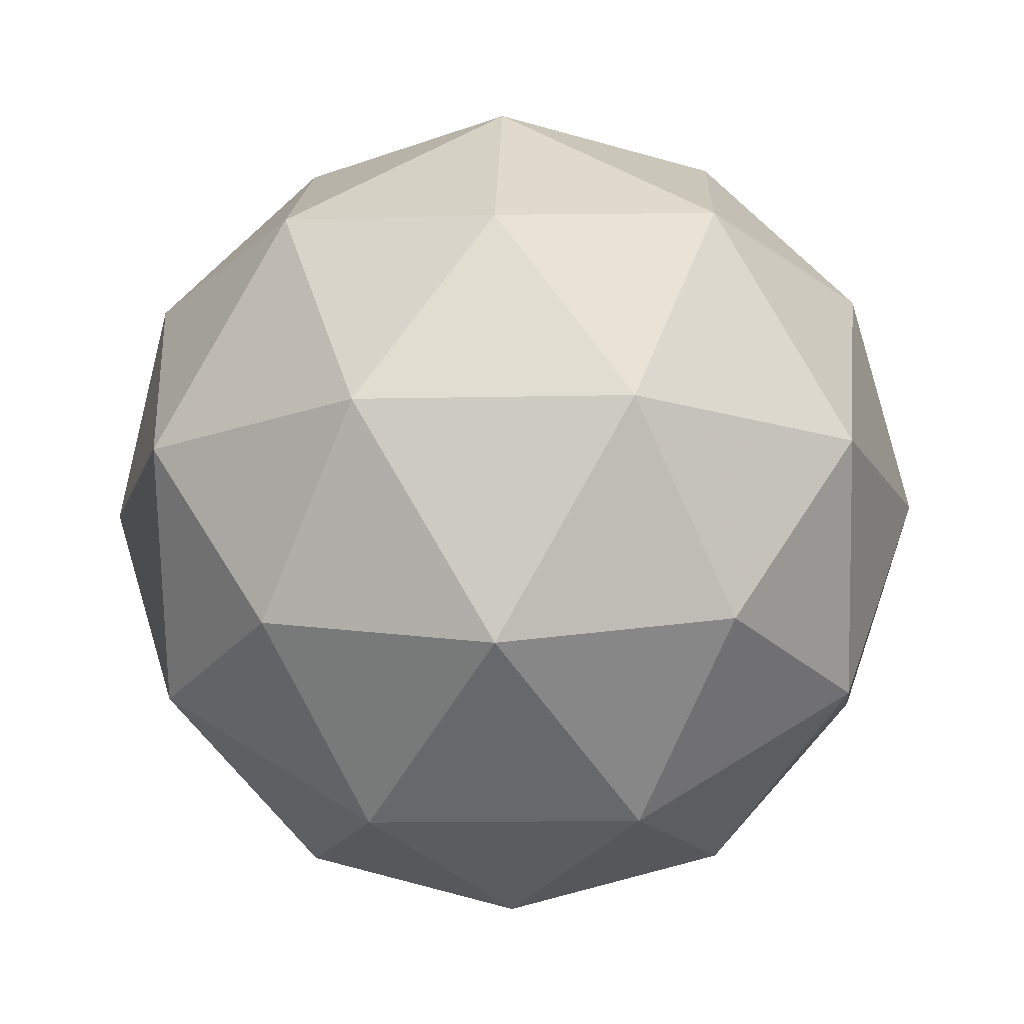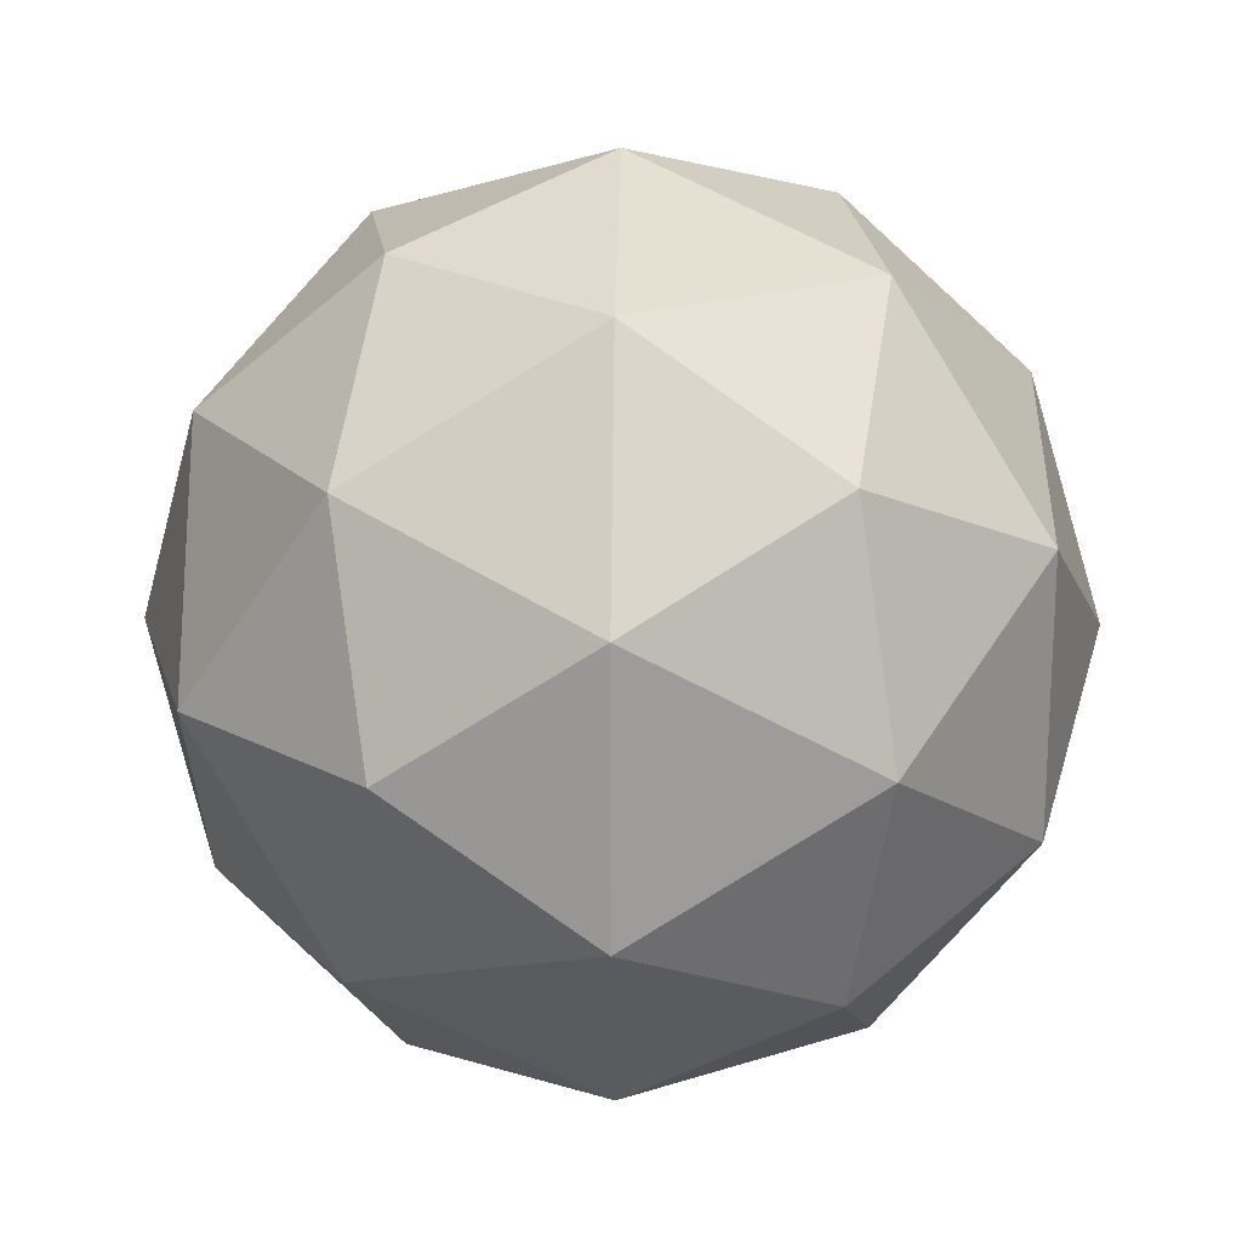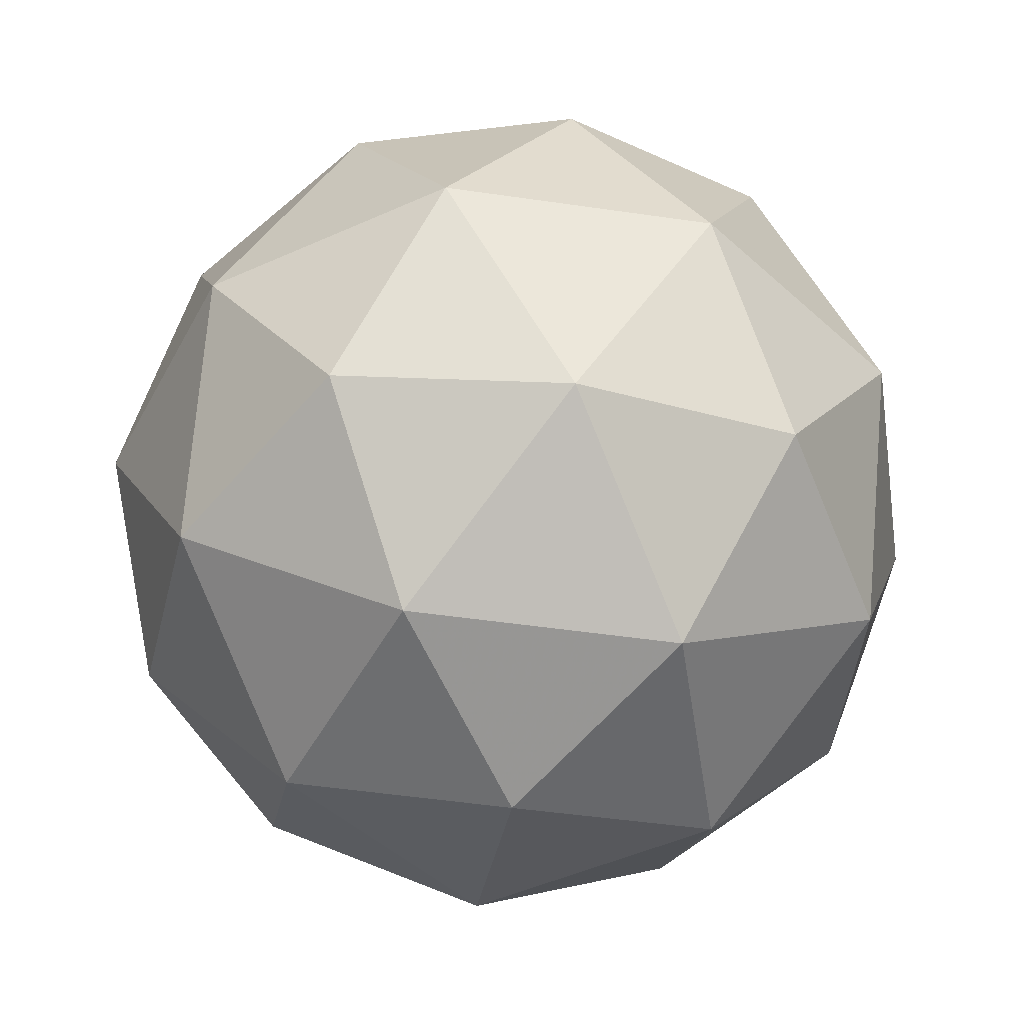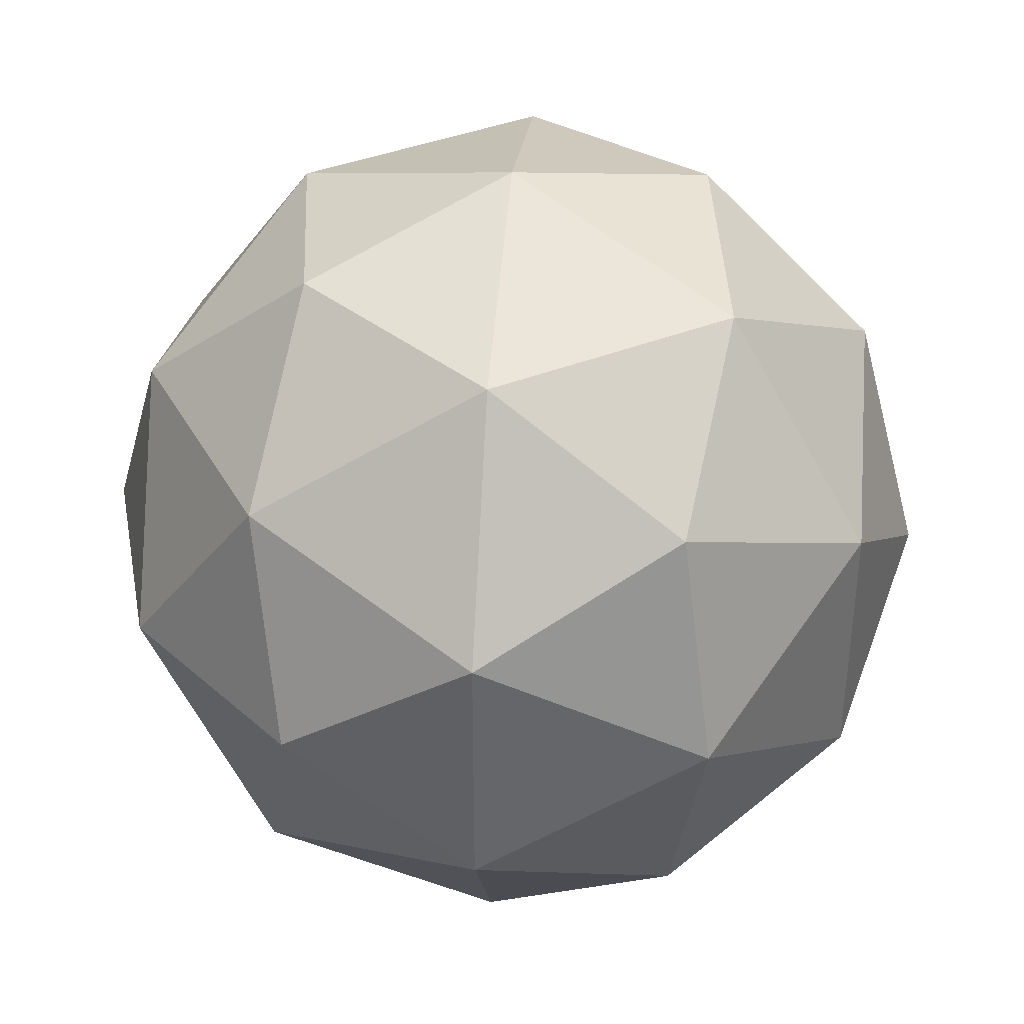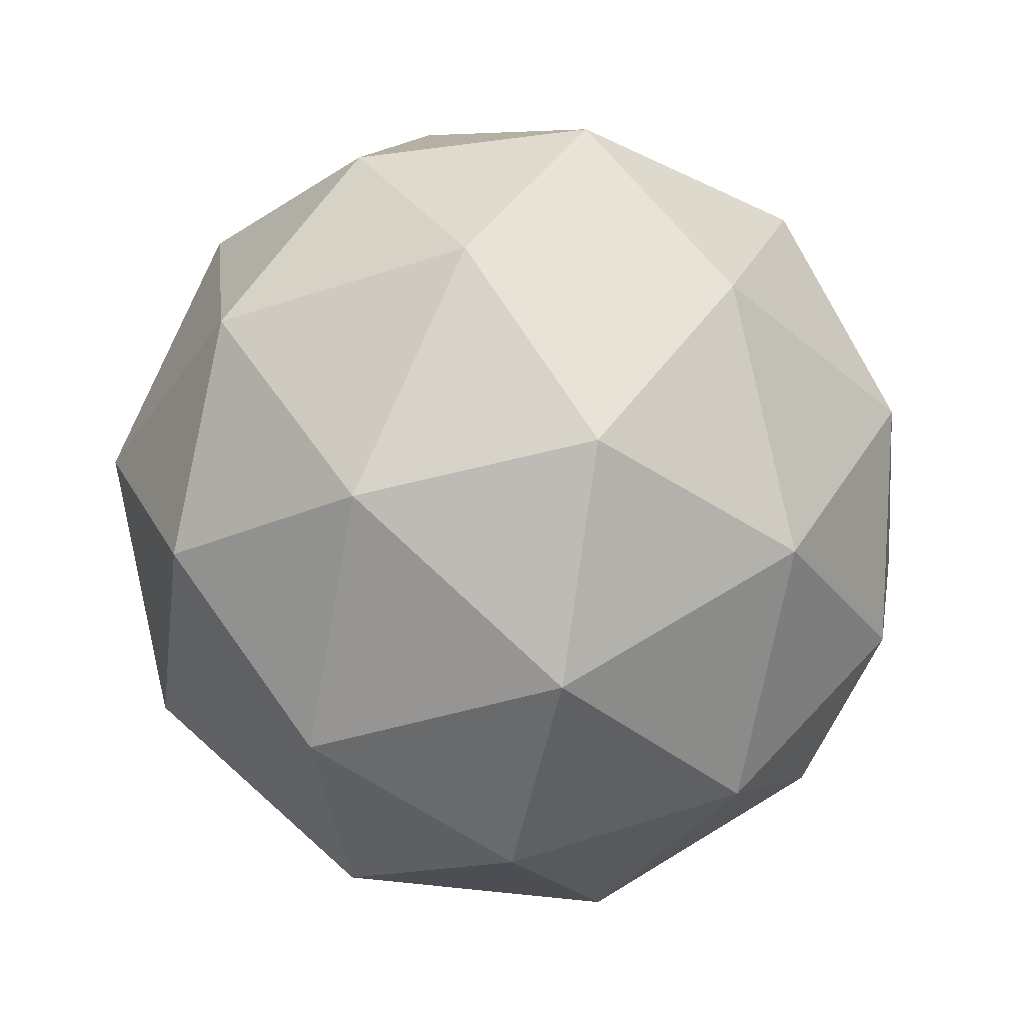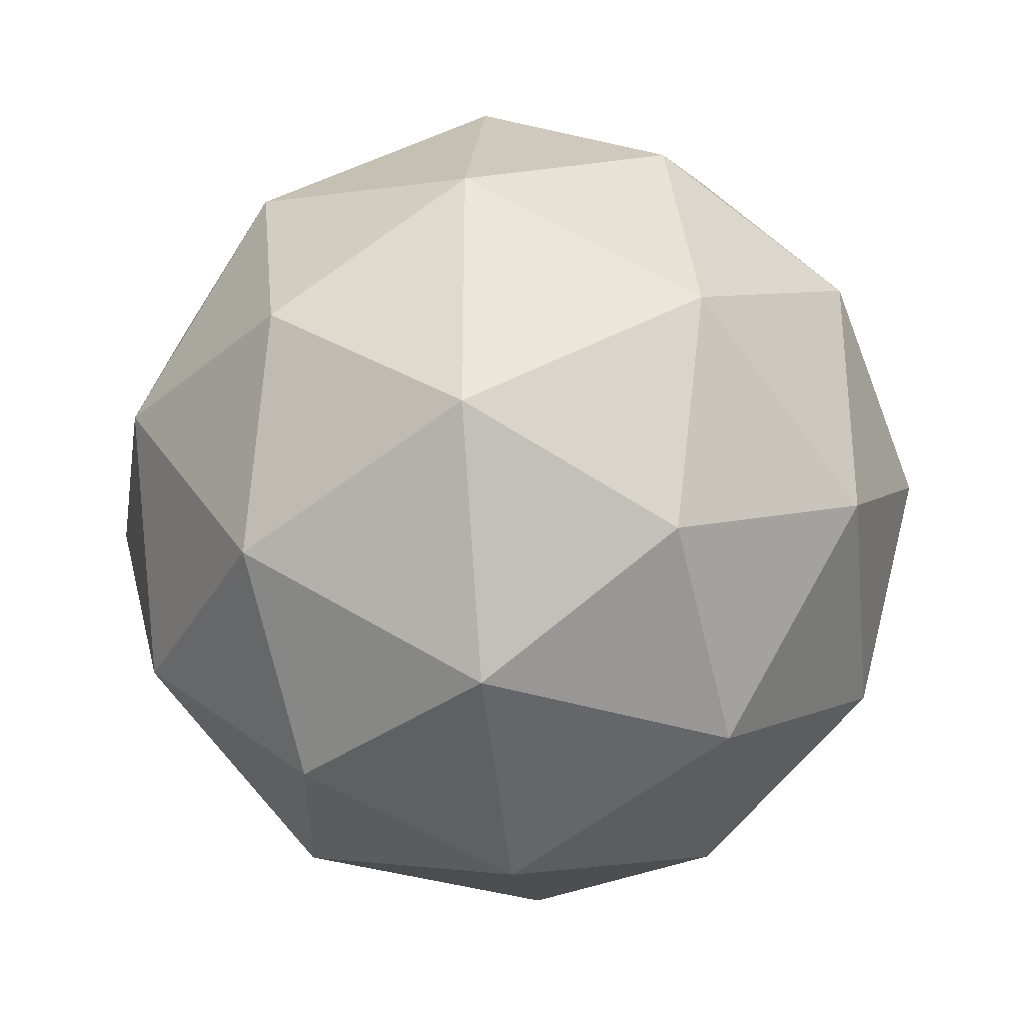
<metadata>
{"format":"obj","ext":"obj","renderer":"f3d","projection":"perspective","resolution":1024,"background":"white","views":[{"elev":-15.3,"azim":-51.5,"up":"+Y"},{"elev":20.2,"azim":-152.3,"up":"+Z"},{"elev":-48.4,"azim":80.7,"up":"+Y"},{"elev":38.7,"azim":31.8,"up":"+Z"},{"elev":-36.2,"azim":-30.0,"up":"+Y"},{"elev":-32.2,"azim":-146.9,"up":"+Z"}]}
</metadata>
<code>
g RIFL-i2-g43-s220
v 9253 -1909 1248
v 9343 -1878 1313
v 9219 -1878 1353
v 9405 -1793 1358
v 9432 -1810 1248
v 9143 -1878 1248
v 9219 -1878 1143
v 9343 -1878 1183
v 9453 -1699 1313
v 9195 -1793 1426
v 9308 -1810 1418
v 9253 -1699 1458
v 9065 -1793 1248
v 9109 -1810 1353
v 9054 -1699 1313
v 9195 -1793 1069
v 9109 -1810 1143
v 9130 -1699 1078
v 9405 -1793 1137
v 9308 -1810 1078
v 9377 -1699 1078
v 9377 -1699 1418
v 9130 -1699 1418
v 9054 -1699 1183
v 9253 -1699 1038
v 9453 -1699 1183
v 9311 -1605 1426
v 9398 -1589 1353
v 9287 -1521 1353
v 9101 -1605 1358
v 9198 -1589 1418
v 9164 -1521 1313
v 9101 -1605 1137
v 9075 -1589 1248
v 9164 -1521 1183
v 9311 -1605 1069
v 9198 -1589 1078
v 9287 -1521 1143
v 9441 -1605 1248
v 9398 -1589 1143
v 9364 -1521 1248
v 9253 -1489 1248
f 1 2 3
f 4 2 5
f 1 3 6
f 1 6 7
f 1 7 8
f 4 5 9
f 10 11 12
f 13 14 15
f 16 17 18
f 19 20 21
f 4 9 22
f 10 12 23
f 13 15 24
f 16 18 25
f 19 21 26
f 27 28 29
f 30 31 32
f 33 34 35
f 36 37 38
f 39 40 41
f 41 38 42
f 41 40 38
f 40 36 38
f 38 35 42
f 38 37 35
f 37 33 35
f 35 32 42
f 35 34 32
f 34 30 32
f 32 29 42
f 32 31 29
f 31 27 29
f 29 41 42
f 29 28 41
f 28 39 41
f 26 40 39
f 26 21 40
f 21 36 40
f 25 37 36
f 25 18 37
f 18 33 37
f 24 34 33
f 24 15 34
f 15 30 34
f 23 31 30
f 23 12 31
f 12 27 31
f 22 28 27
f 22 9 28
f 9 39 28
f 21 25 36
f 21 20 25
f 20 16 25
f 18 24 33
f 18 17 24
f 17 13 24
f 15 23 30
f 15 14 23
f 14 10 23
f 12 22 27
f 12 11 22
f 11 4 22
f 9 26 39
f 9 5 26
f 5 19 26
f 8 20 19
f 8 7 20
f 7 16 20
f 7 17 16
f 7 6 17
f 6 13 17
f 6 14 13
f 6 3 14
f 3 10 14
f 5 8 19
f 5 2 8
f 2 1 8
f 3 11 10
f 3 2 11
f 2 4 11
f 2 4 11

</code>
